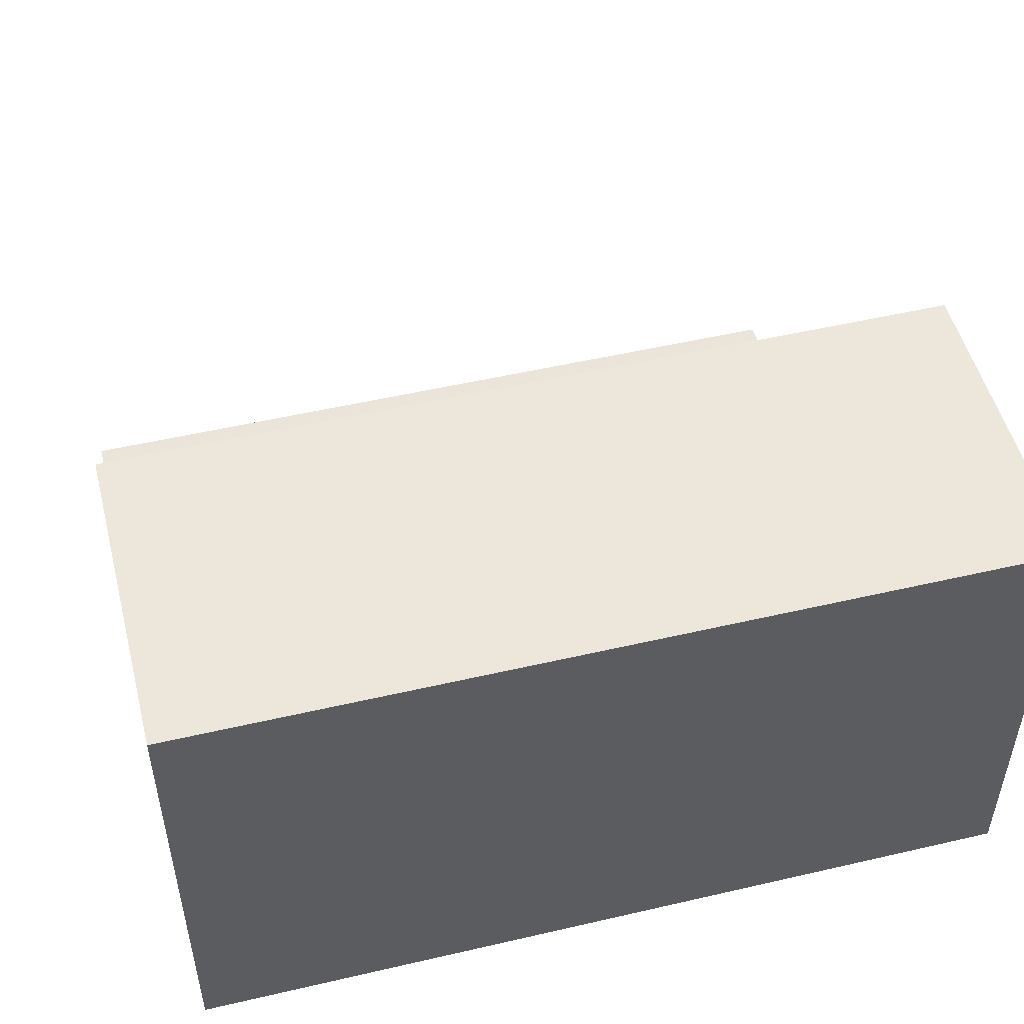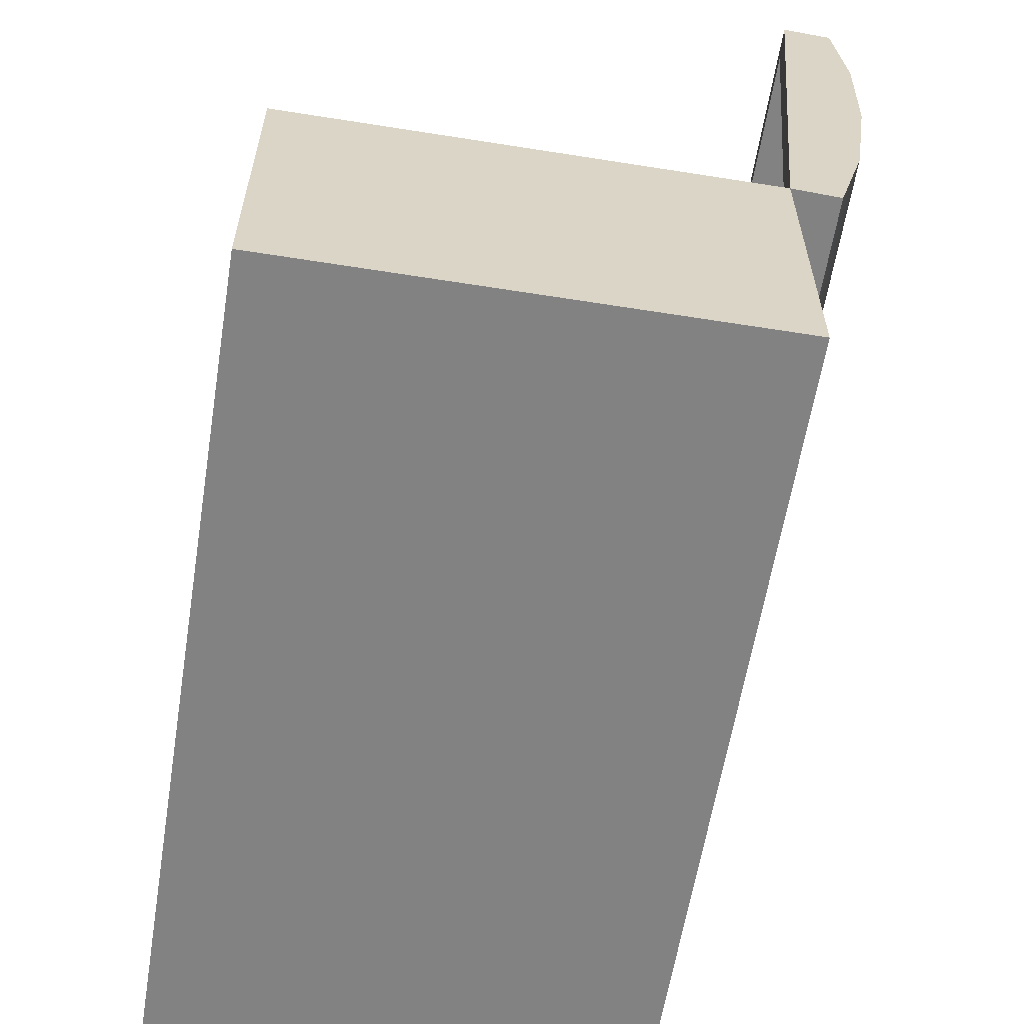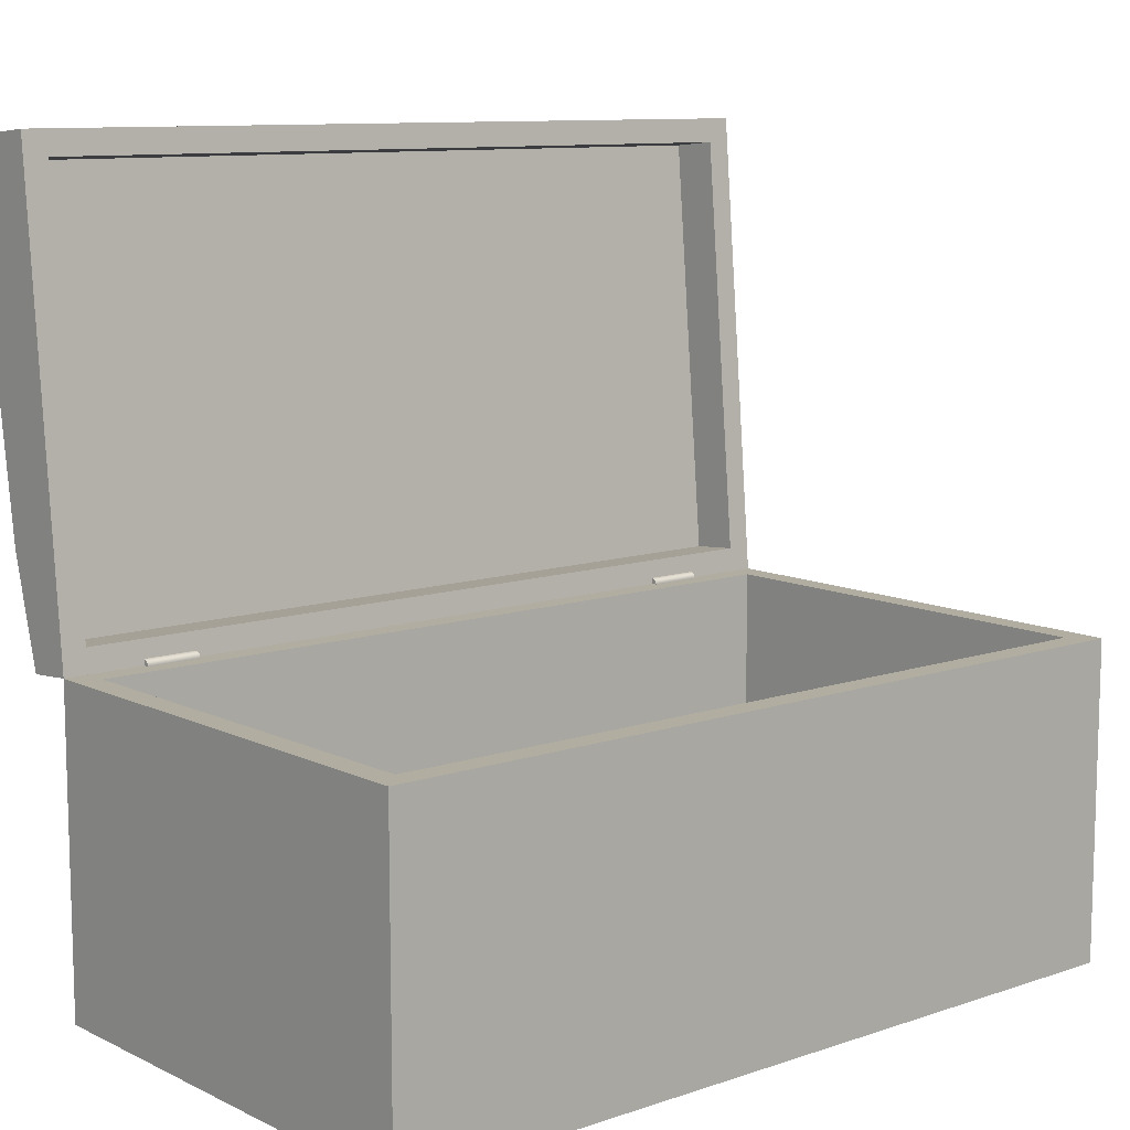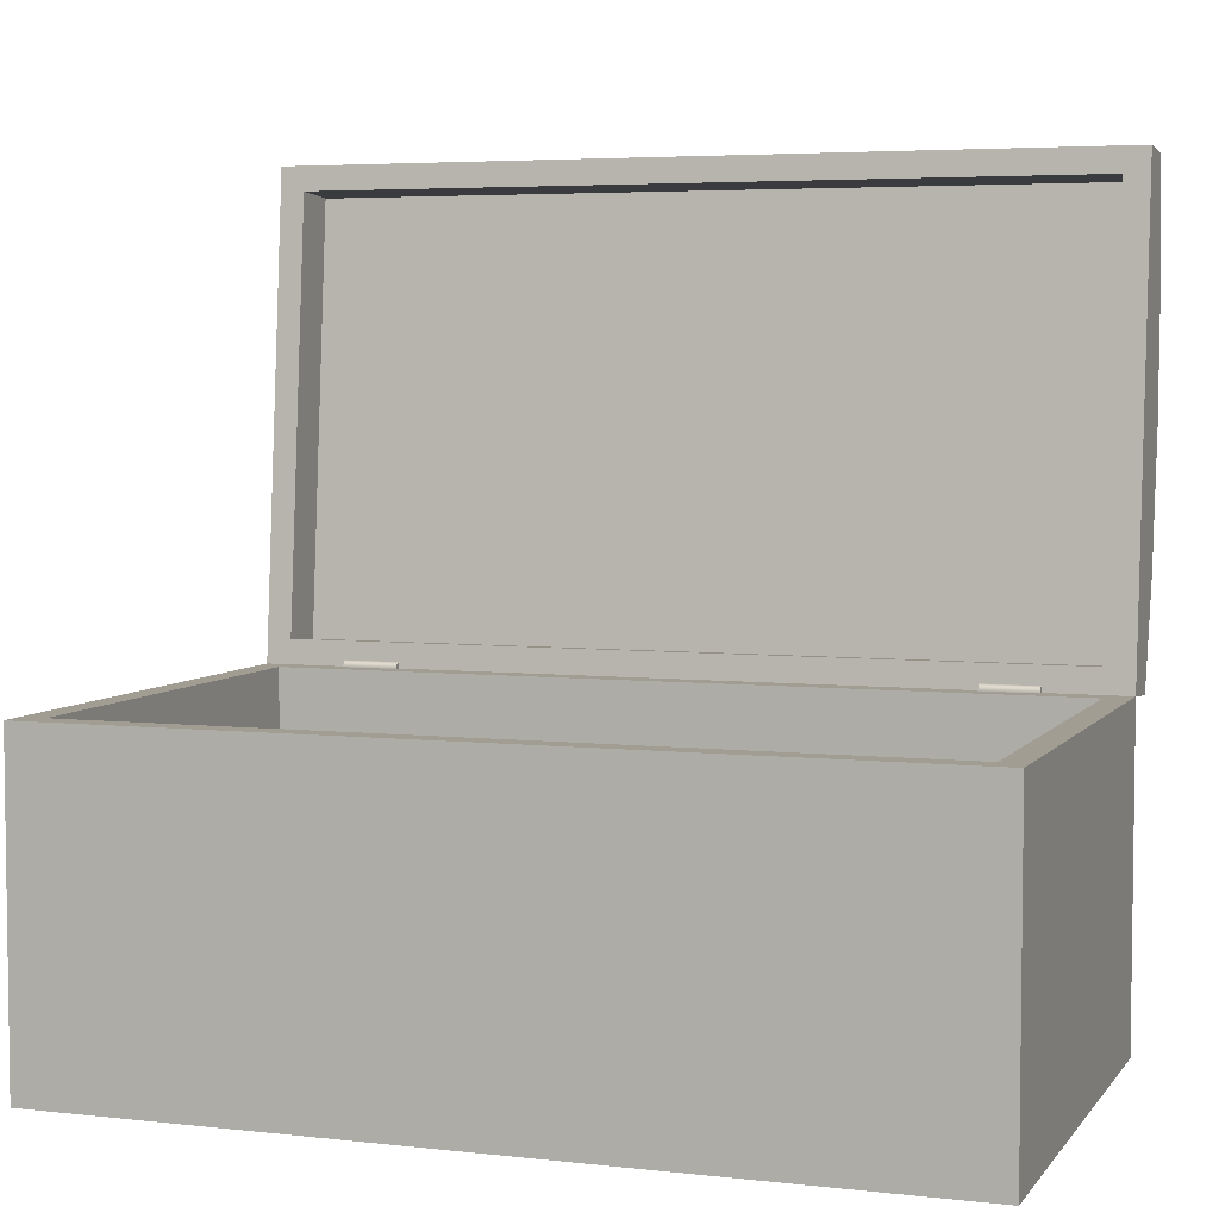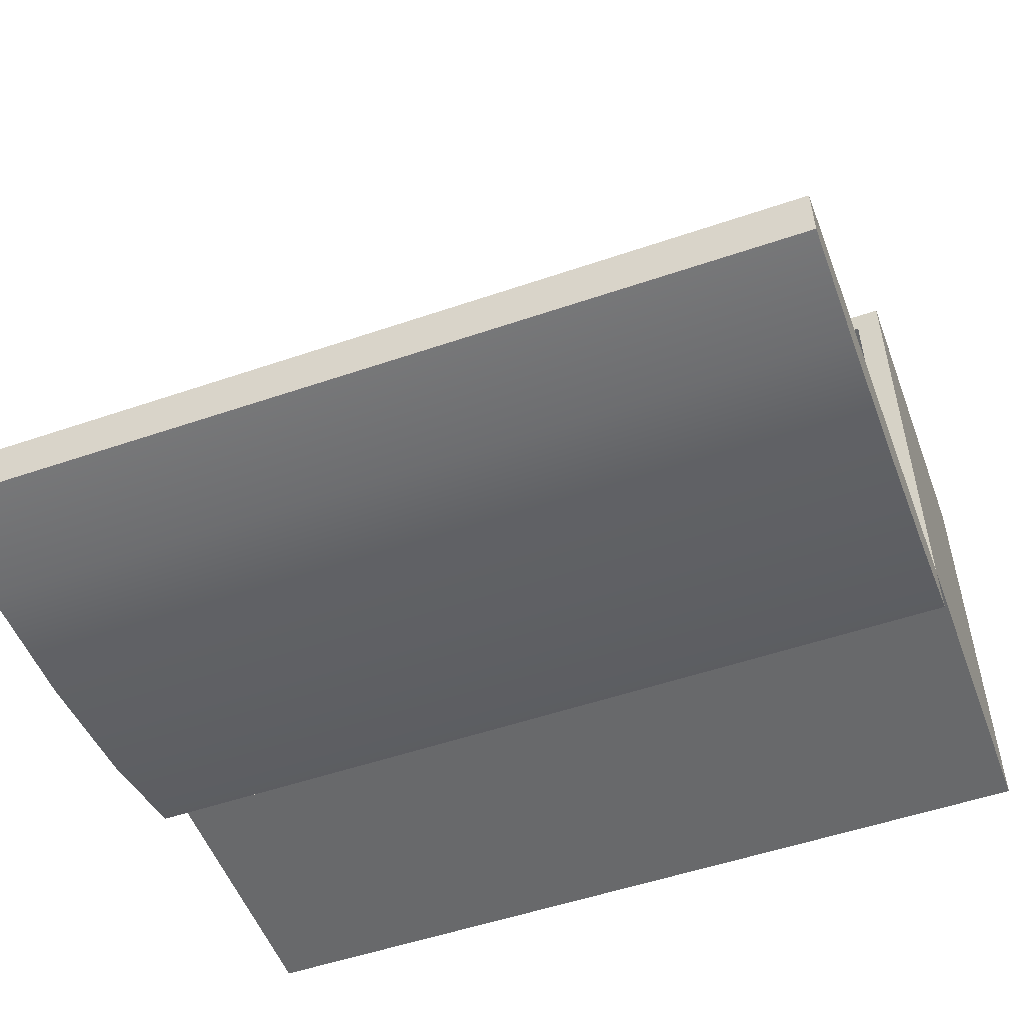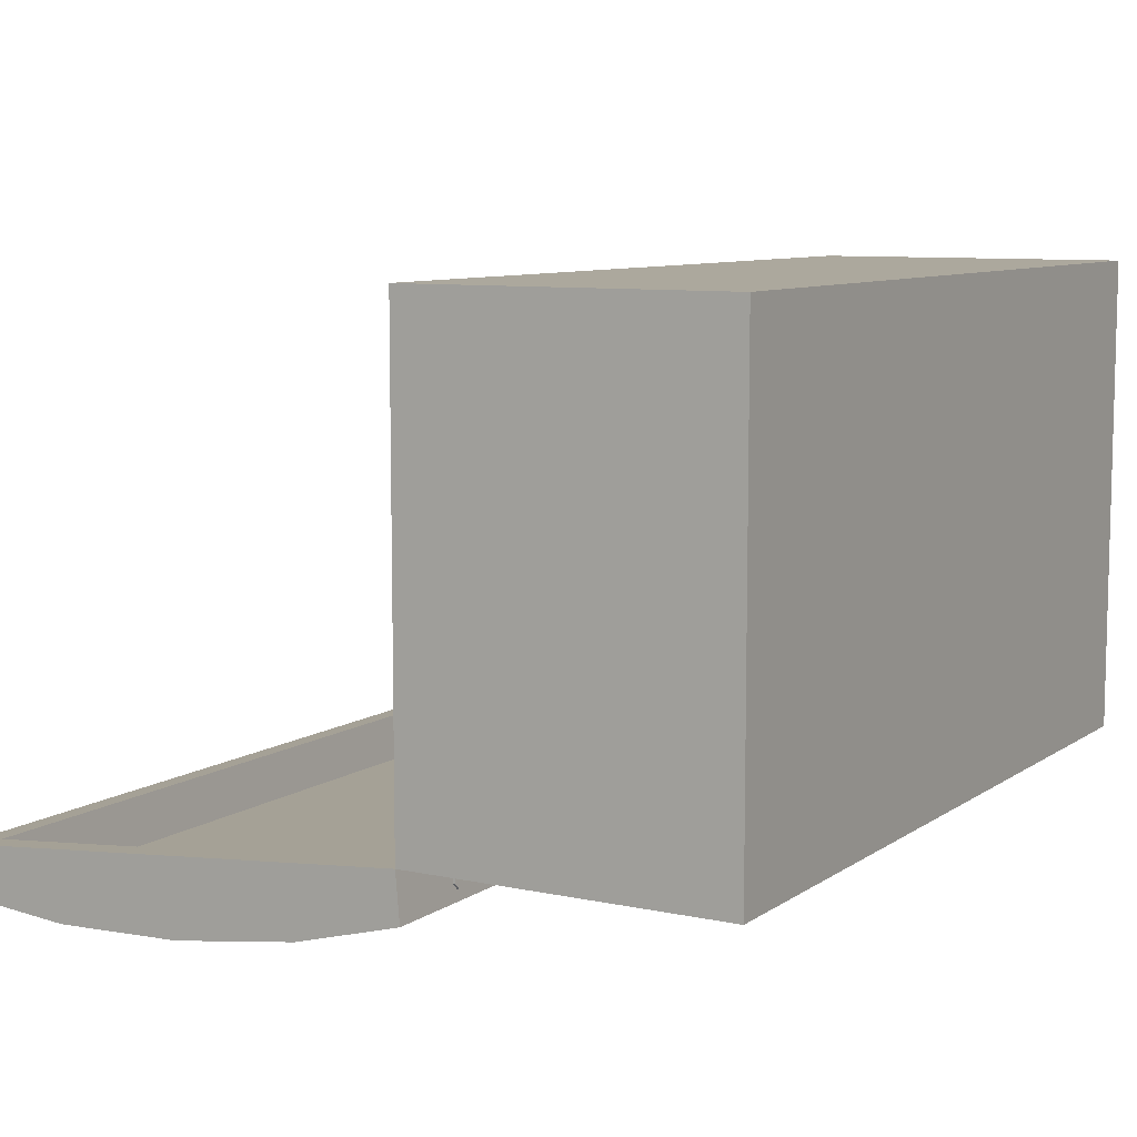
<metadata>
{"format":"obj","ext":"obj","renderer":"f3d","projection":"perspective","resolution":1024,"background":"white","views":[{"elev":50.9,"azim":-14.2,"up":"+Z"},{"elev":-60.8,"azim":80.8,"up":"+Y"},{"elev":10.3,"azim":-40.2,"up":"+Y"},{"elev":4.8,"azim":19.6,"up":"+Y"},{"elev":-52.6,"azim":-159.8,"up":"+Z"},{"elev":8.6,"azim":-59.7,"up":"+Z"}]}
</metadata>
<code>
o wooden_crate_3
v 0.34 0 -0.2
v 0.34 0 0.19
v -0.34 0 -0.2
v -0.34 0 0.19
v 0.32 0.26 -0.18
v 0.32 0.26 0.17
v -0.32 0.26 -0.18
v -0.32 0.26 0.17
v 0.34 0.26 -0.2
v 0.34 0.26 0.19
v -0.34 0.26 -0.2
v -0.34 0.26 0.19
v 0.32 0.02 -0.18
v 0.32 0.02 0.17
v -0.32 0.02 -0.18
v -0.32 0.02 0.17
v 0.2725 0.265 -0.202
v 0.2725 0.265 -0.2
v 0.2275 0.265 -0.2
v 0.2275 0.255 -0.202
v 0.2725 0.2635 -0.205
v 0.2275 0.265 -0.202
v 0.2275 0.2635 -0.205
v 0.2725 0.255 -0.202
v 0.2725 0.26 -0.2065
v 0.2725 0.2565 -0.205
v 0.2275 0.26 -0.2065
v 0.2275 0.2565 -0.205
v 0.2275 0.2635 -0.197
v 0.2725 0.2635 -0.197
v 0.2275 0.255 -0.2
v 0.2275 0.26 -0.1955
v 0.2275 0.2565 -0.197
v 0.2725 0.26 -0.1955
v 0.2725 0.255 -0.2
v 0.2725 0.2565 -0.197
v 0.2725 0.235 -0.202
v 0.2675 0.23 -0.202
v 0.2675 0.23 -0.2
v 0.2725 0.235 -0.2
v 0.2325 0.23 -0.202
v 0.2275 0.235 -0.202
v 0.2275 0.235 -0.2
v 0.2325 0.23 -0.2
v -0.2275 0.265 -0.202
v -0.2275 0.265 -0.2
v -0.2725 0.265 -0.2
v -0.2725 0.255 -0.202
v -0.2275 0.2635 -0.205
v -0.2725 0.265 -0.202
v -0.2725 0.2635 -0.205
v -0.2275 0.255 -0.202
v -0.2275 0.26 -0.2065
v -0.2275 0.2565 -0.205
v -0.2725 0.26 -0.2065
v -0.2725 0.2565 -0.205
v -0.2725 0.2635 -0.197
v -0.2275 0.2635 -0.197
v -0.2725 0.255 -0.2
v -0.2725 0.26 -0.1955
v -0.2725 0.2565 -0.197
v -0.2275 0.26 -0.1955
v -0.2275 0.255 -0.2
v -0.2275 0.2565 -0.197
v -0.2275 0.235 -0.202
v -0.2325 0.23 -0.202
v -0.2325 0.23 -0.2
v -0.2275 0.235 -0.2
v -0.2675 0.23 -0.202
v -0.2725 0.235 -0.202
v -0.2725 0.235 -0.2
v -0.2675 0.23 -0.2
f 2 4 3 1
f 11 3 4 12
f 1 9 10 2
f 3 11 9 1
f 2 10 12 4
f 8 6 14 16
f 5 6 10 9
f 8 7 11 12
f 7 5 9 11
f 6 8 12 10
f 14 13 15 16
f 7 8 16 15
f 5 7 15 13
f 6 5 13 14
f 35 18 30 34 36
f 17 18 35 24
f 19 22 20 31
f 20 22 23 27 28
f 20 24 37 38 41 42
f 31 20 42 43
f 39 44 41 38
f 17 24 26 25 21
f 25 27 23 21
f 21 23 22 17
f 24 20 28 26
f 26 28 27 25
f 19 31 33 32 29
f 32 34 30 29
f 29 30 18 19
f 31 35 36 33
f 33 36 34 32
f 18 17 22 19
f 39 38 37 40
f 41 44 43 42
f 24 35 40 37
f 63 46 58 62 64
f 45 46 63 52
f 47 50 48 59
f 48 50 51 55 56
f 48 52 65 66 69 70
f 59 48 70 71
f 67 72 69 66
f 45 52 54 53 49
f 53 55 51 49
f 49 51 50 45
f 52 48 56 54
f 54 56 55 53
f 47 59 61 60 57
f 60 62 58 57
f 57 58 46 47
f 59 63 64 61
f 61 64 62 60
f 46 45 50 47
f 67 66 65 68
f 69 72 71 70
f 52 63 68 65
o wooden_crate_3_lid
v 0.34 0.2565 -0.2398
v 0.34 0.645 -0.2738
v 0.34 0.3442 -0.2636
v 0.34 0.4489 -0.2783
v 0.34 0.5545 -0.282
v -0.34 0.645 -0.2738
v -0.34 0.2565 -0.2398
v -0.34 0.5545 -0.282
v -0.34 0.4489 -0.2783
v -0.34 0.3442 -0.2636
v -0.34 0.6485 -0.234
v 0.34 0.26 -0.2
v 0.34 0.6485 -0.234
v -0.34 0.26 -0.2
v -0.32 0.2799 -0.2017
v -0.32 0.6286 -0.2322
v 0.32 0.2799 -0.2017
v 0.32 0.6286 -0.2322
v -0.32 0.2764 -0.2416
v -0.32 0.6251 -0.2721
v 0.32 0.2764 -0.2416
v 0.32 0.6251 -0.2721
v 0.2725 0.2576 -0.2048
v 0.2725 0.2596 -0.205
v 0.2275 0.2596 -0.205
v 0.2275 0.2576 -0.2048
v 0.2675 0.2553 -0.2312
v 0.2725 0.2557 -0.2262
v 0.2725 0.2577 -0.2264
v 0.2675 0.2573 -0.2314
v 0.2275 0.2557 -0.2262
v 0.2325 0.2553 -0.2312
v 0.2325 0.2573 -0.2314
v 0.2275 0.2577 -0.2264
v -0.2275 0.2576 -0.2048
v -0.2275 0.2596 -0.205
v -0.2725 0.2596 -0.205
v -0.2725 0.2576 -0.2048
v -0.2325 0.2553 -0.2312
v -0.2275 0.2557 -0.2262
v -0.2275 0.2577 -0.2264
v -0.2325 0.2573 -0.2314
v -0.2725 0.2557 -0.2262
v -0.2675 0.2553 -0.2312
v -0.2675 0.2573 -0.2314
v -0.2725 0.2577 -0.2264
f 85 74 78 83
f 86 79 73 84
f 73 75 76 77 74
f 73 79 82 75
f 75 82 81 76
f 76 81 80 77
f 77 80 78 74
f 84 73 74 85
f 82 79 78 80 81
f 79 86 83 78
f 90 88 92 94
f 87 88 83 86
f 90 89 84 85
f 89 87 86 84
f 88 90 85 83
f 92 91 93 94
f 89 90 94 93
f 87 89 93 91
f 88 87 91 92
f 105 102 99 104
f 97 106 103 98
f 95 100 101 96
f 96 97 98 95
f 99 102 101 100
f 105 104 103 106
f 98 103 104 99 100 95
f 117 114 111 116
f 109 118 115 110
f 107 112 113 108
f 108 109 110 107
f 111 114 113 112
f 117 116 115 118
f 110 115 116 111 112 107

</code>
